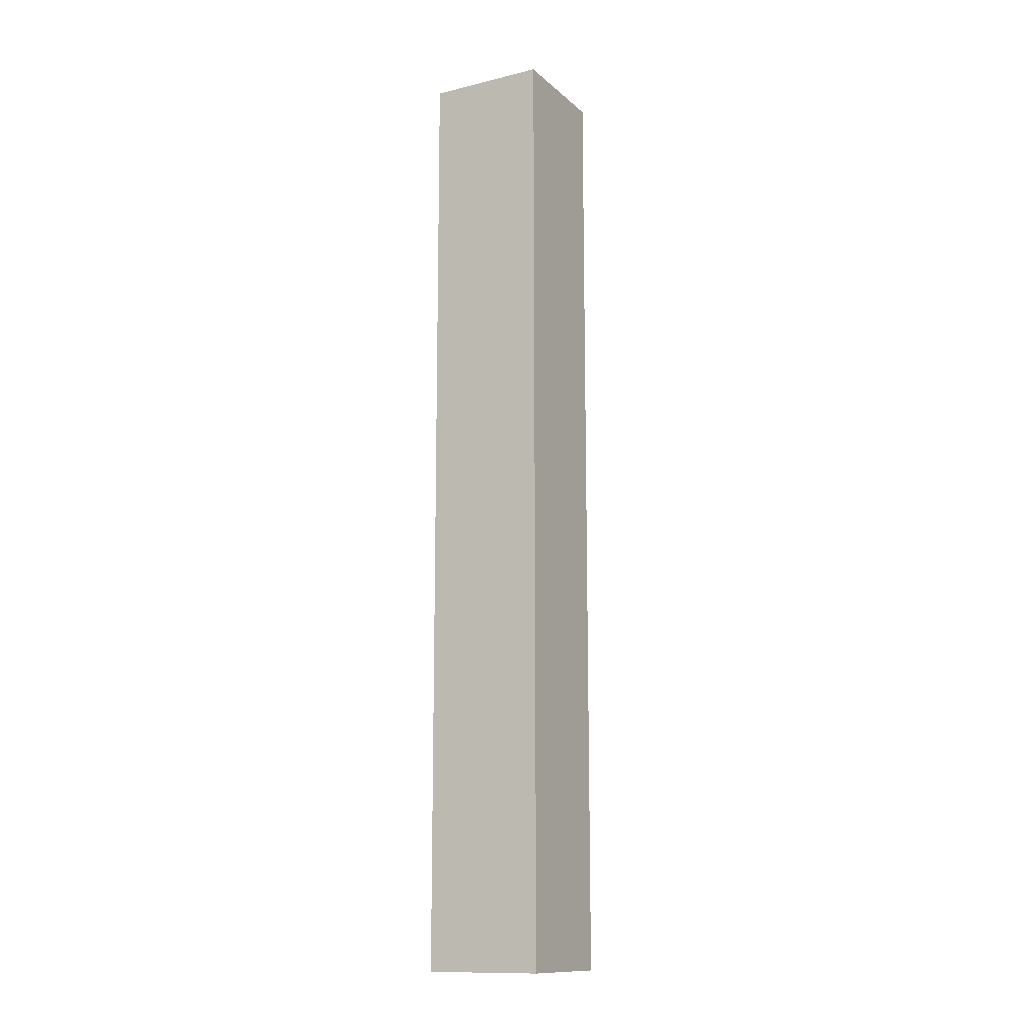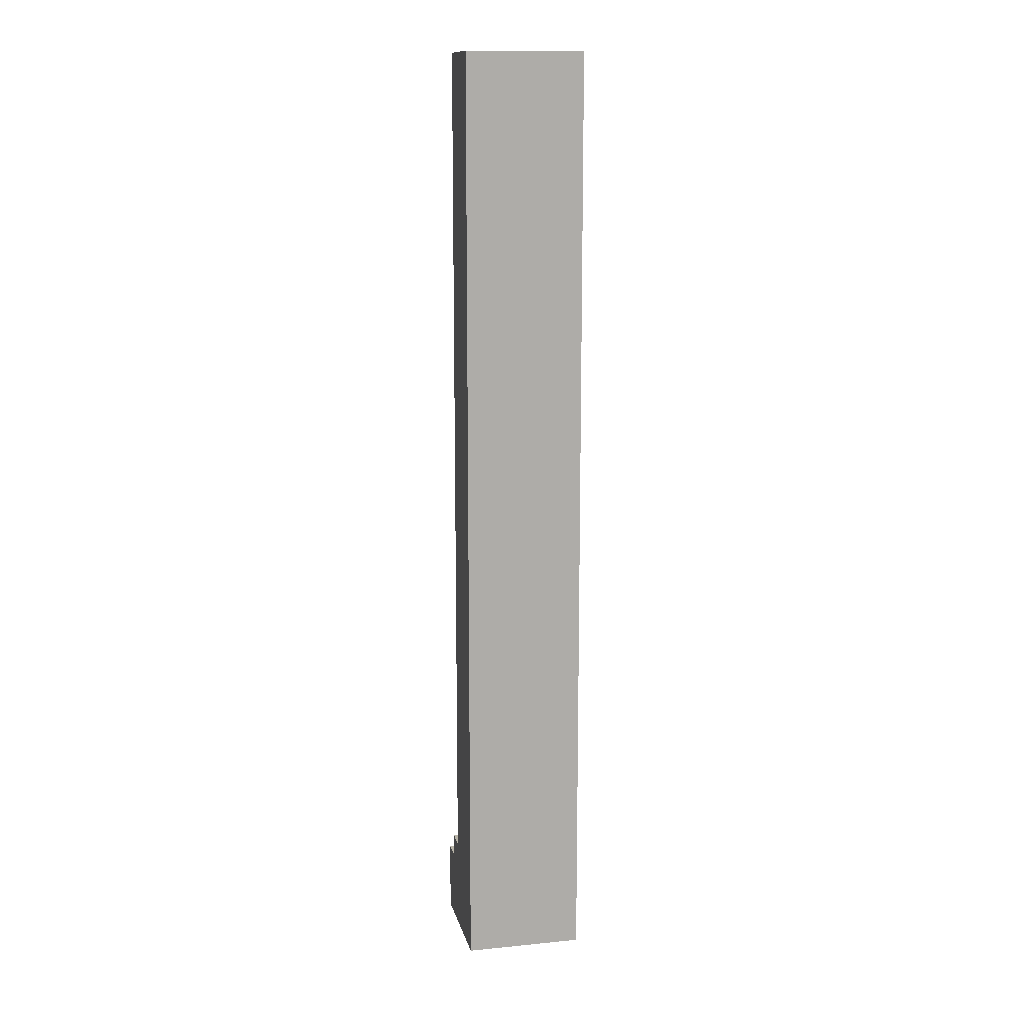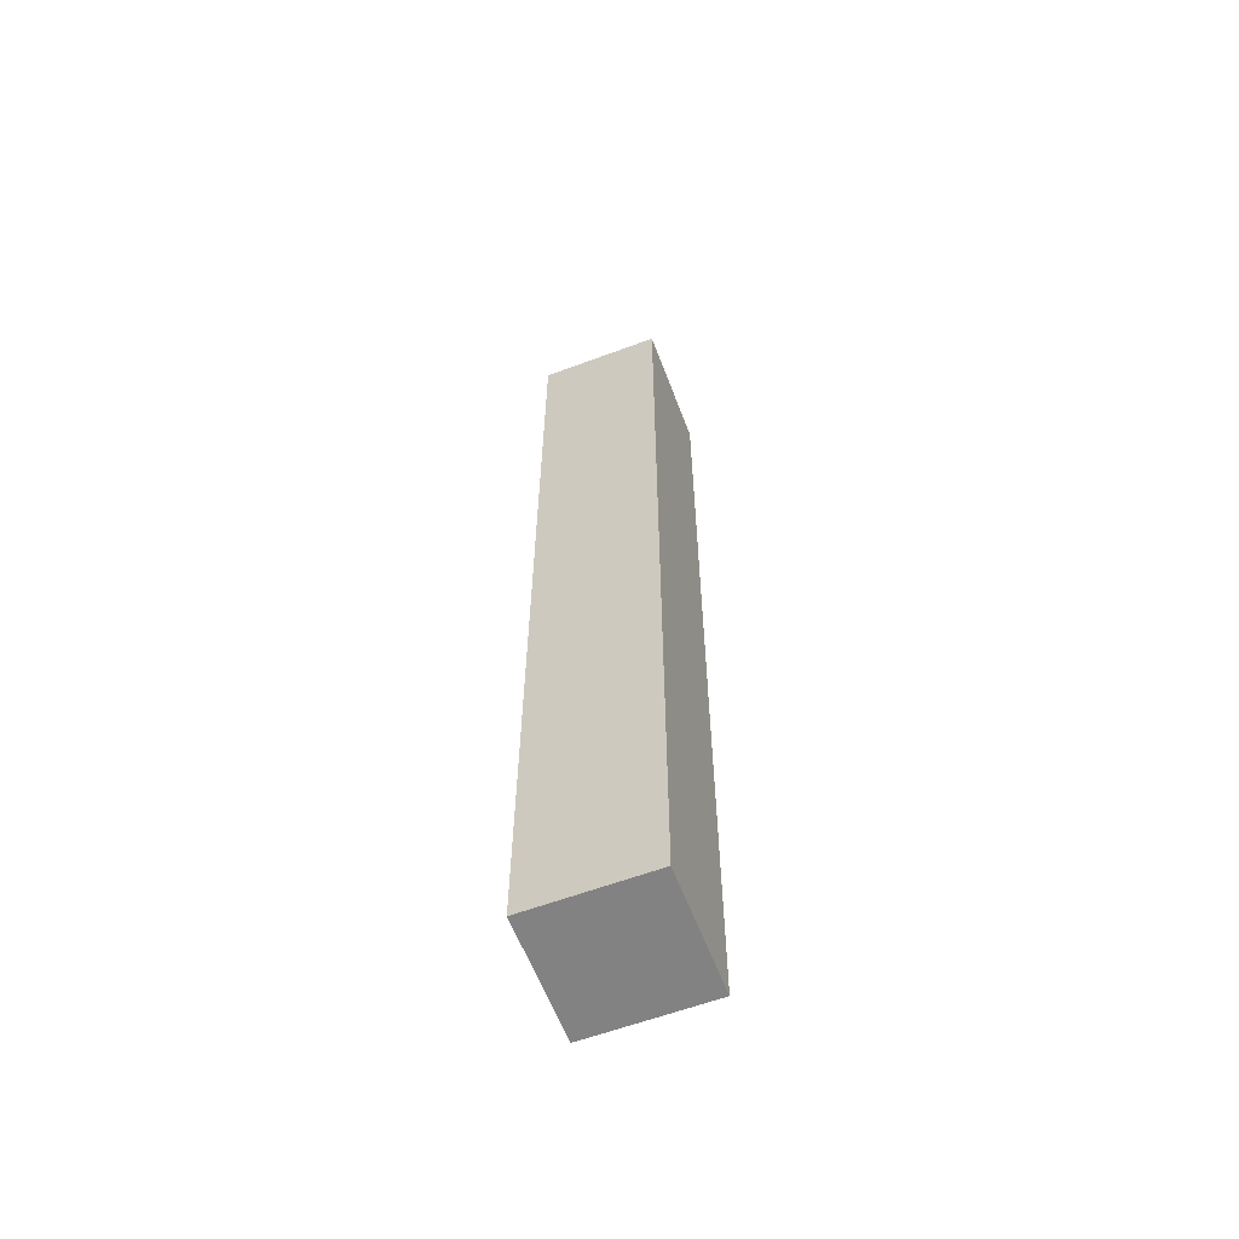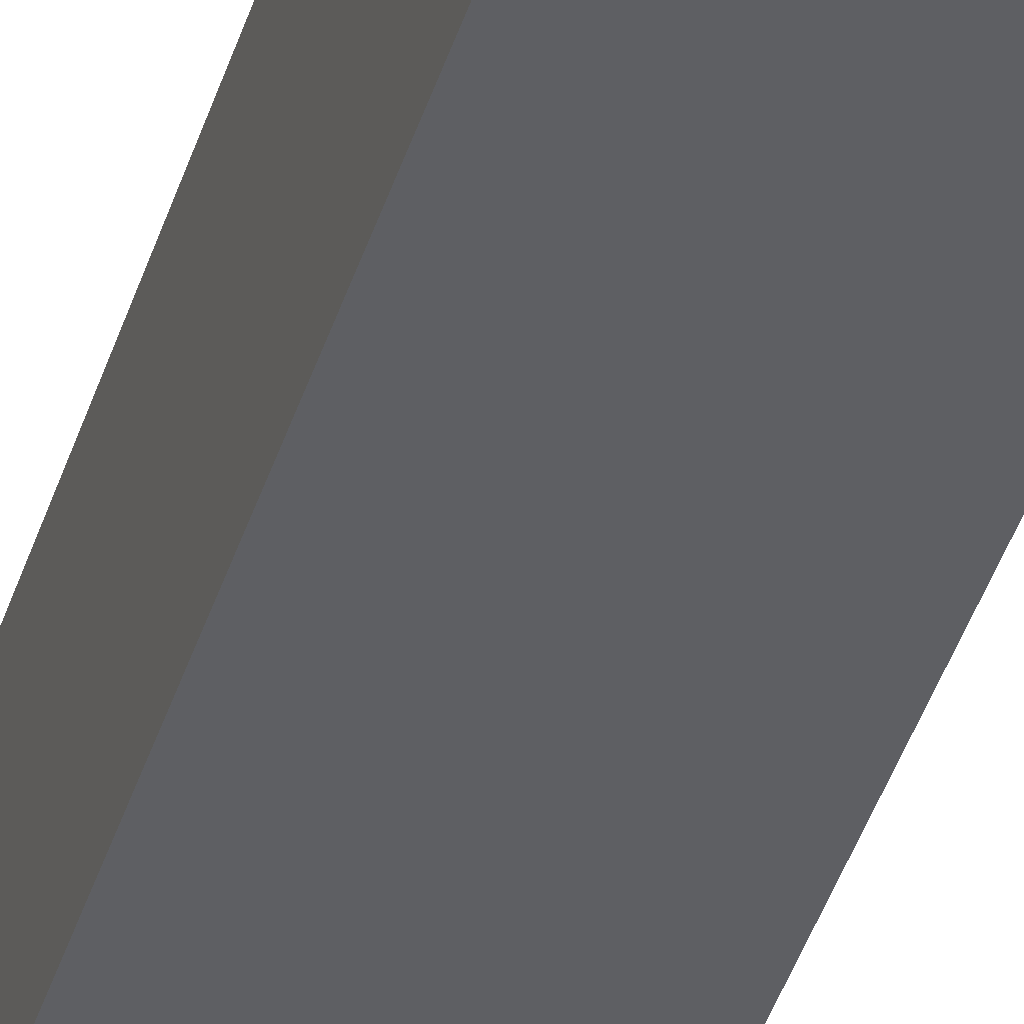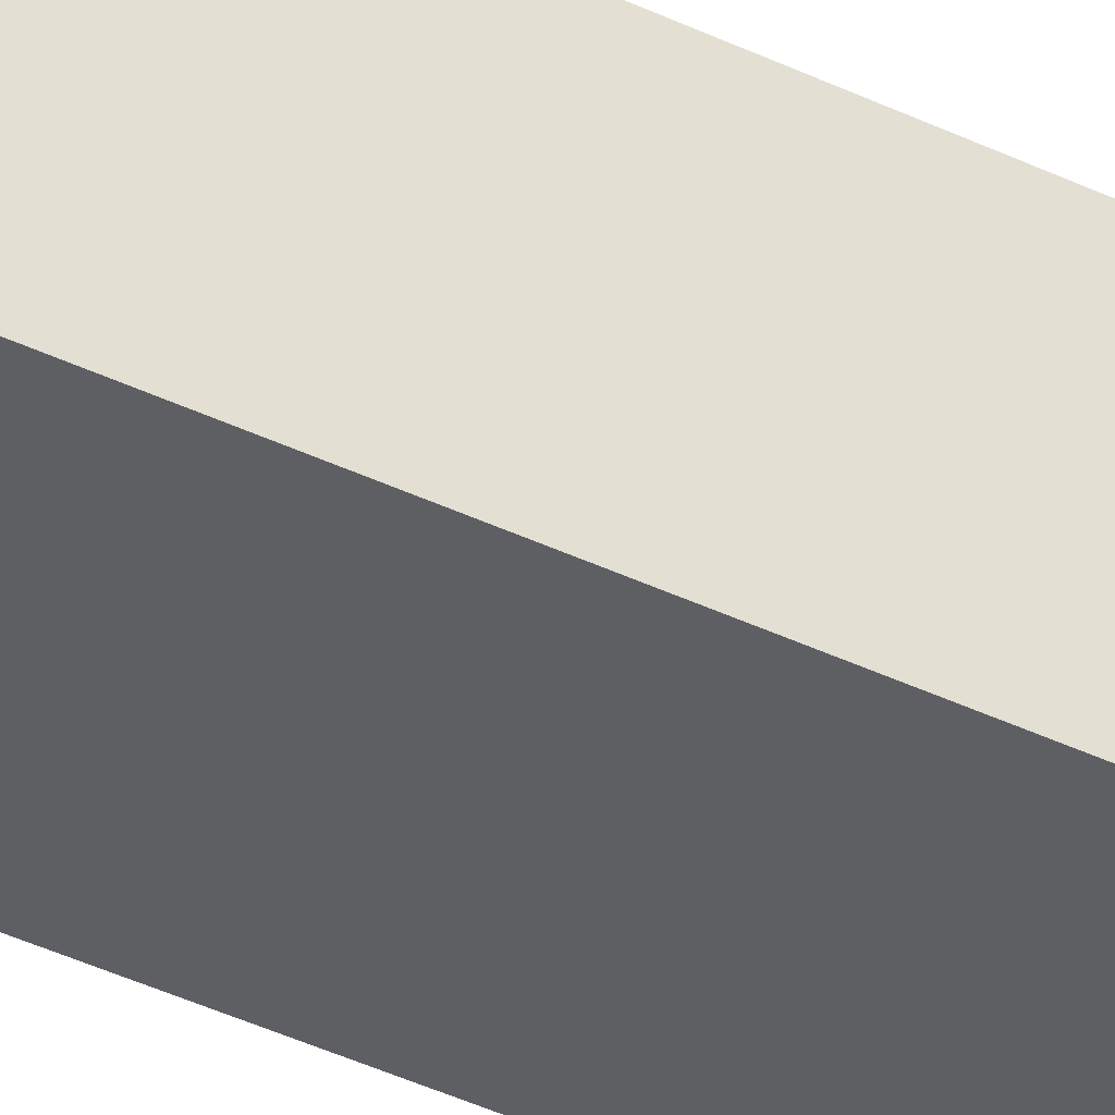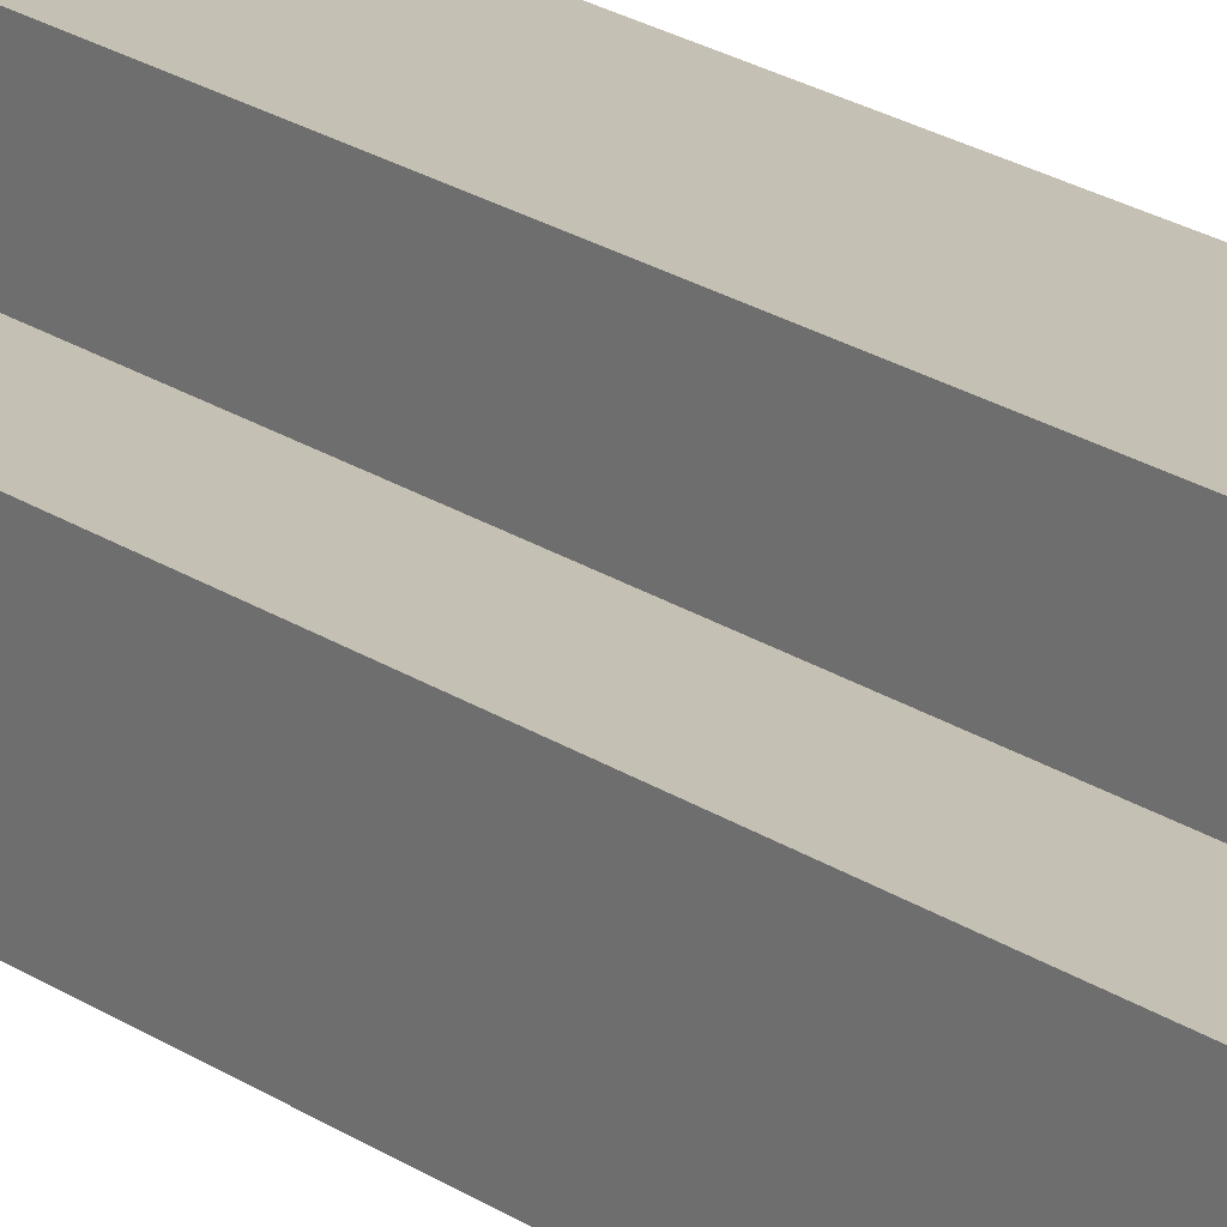
<metadata>
{"format":"obj","ext":"obj","renderer":"f3d","projection":"perspective","resolution":1024,"background":"white","views":[{"elev":-13.1,"azim":-151.0,"up":"+Y"},{"elev":13.0,"azim":167.4,"up":"+Y"},{"elev":-60.8,"azim":-159.2,"up":"+Y"},{"elev":-41.0,"azim":-16.6,"up":"+Z"},{"elev":-41.6,"azim":-120.0,"up":"+Z"},{"elev":18.2,"azim":144.4,"up":"+Z"}]}
</metadata>
<code>
o
v -2 0 -1.5
v -2 0 -2
v -2 0.4 -1.5
v -2 0.4 -2
v -2 1.7 -1.5
v -2 1.7 -2
v -2 4 -1.5
v -2 4 -2
v -1.7 0.4 -1.5
v -1.7 0.4 -1.7
v -1.7 1.7 -1.5
v -1.7 1.7 -1.7
v -1.7 4 -1.5
v -1.7 4 -1.7
v -1.6 0.3 -1.5
v -1.6 0.3 -1.6
v -1.6 0.4 -1.5
v -1.6 0.4 -1.6
v -1.5 0 -1.5
v -1.5 0 -2
v -1.5 0.3 -1.5
v -1.5 0.3 -1.6
v -1.5 0.4 -1.6
v -1.5 0.4 -1.7
v -1.5 0.4 -1.8
v -1.5 0.4 -1.9
v -1.5 0.4 -2
v -1.5 1.7 -1.7
v -1.5 1.7 -1.8
v -1.5 1.7 -1.9
v -1.5 1.7 -2
v -1.5 4 -1.7
v -1.5 4 -2
v -2 0 -1.5
v -2 0.4 -1.5
v -2 1.7 -1.5
v -2 4 -1.5
v -1.9 0.4 -1.5
v -1.9 1.7 -1.5
v -1.8 0.4 -1.5
v -1.8 1.7 -1.5
v -1.7 0.4 -1.5
v -1.7 1.7 -1.5
v -1.7 4 -1.5
v -1.6 0.3 -1.5
v -1.6 0.4 -1.5
v -1.5 0 -1.5
v -1.5 0.3 -1.5
v -1.6 0.3 -1.6
v -1.6 0.4 -1.6
v -1.5 0.3 -1.6
v -1.5 0.4 -1.6
v -1.7 0.4 -1.7
v -1.7 1.7 -1.7
v -1.7 4 -1.7
v -1.5 0.4 -1.7
v -1.5 1.7 -1.7
v -1.5 4 -1.7
v -2 0 -2
v -2 0.4 -2
v -2 1.7 -2
v -2 4 -2
v -1.5 0 -2
v -1.5 0.4 -2
v -1.5 1.7 -2
v -1.5 4 -2
v -2 0 -1.5
v -1.5 0 -1.5
v -2 0 -2
v -1.5 0 -2
v -1.6 0.3 -1.5
v -1.5 0.3 -1.5
v -1.6 0.3 -1.6
v -1.5 0.3 -1.6
v -1.7 0.4 -1.5
v -1.6 0.4 -1.5
v -1.6 0.4 -1.6
v -1.5 0.4 -1.6
v -1.7 0.4 -1.7
v -1.5 0.4 -1.7
v -2 4 -1.5
v -1.7 4 -1.5
v -1.7 4 -1.7
v -1.5 4 -1.7
v -2 4 -2
v -1.5 4 -2
f 3 2 1
f 4 2 3
f 5 4 3
f 6 4 5
f 7 6 5
f 8 6 7
f 9 10 11
f 11 10 12
f 11 12 13
f 13 12 14
f 15 16 17
f 17 16 18
f 19 20 21
f 21 20 22
f 22 20 23
f 23 20 24
f 24 20 25
f 25 20 26
f 26 20 27
f 24 25 28
f 25 26 29
f 28 25 29
f 26 27 30
f 29 26 30
f 30 27 31
f 28 29 32
f 29 30 32
f 30 31 32
f 32 31 33
f 38 35 34
f 38 36 35
f 39 37 36
f 39 36 38
f 40 38 34
f 40 39 38
f 41 37 39
f 41 39 40
f 42 40 34
f 42 41 40
f 43 37 41
f 43 41 42
f 44 37 43
f 45 42 34
f 46 42 45
f 47 45 34
f 48 45 47
f 51 50 49
f 52 50 51
f 56 54 53
f 57 55 54
f 57 54 56
f 58 55 57
f 59 60 63
f 60 61 64
f 63 60 64
f 61 62 65
f 64 61 65
f 65 62 66
f 69 68 67
f 70 68 69
f 71 72 73
f 73 72 74
f 75 76 77
f 75 77 79
f 77 78 79
f 79 78 80
f 81 82 83
f 81 83 85
f 83 84 85
f 85 84 86

</code>
